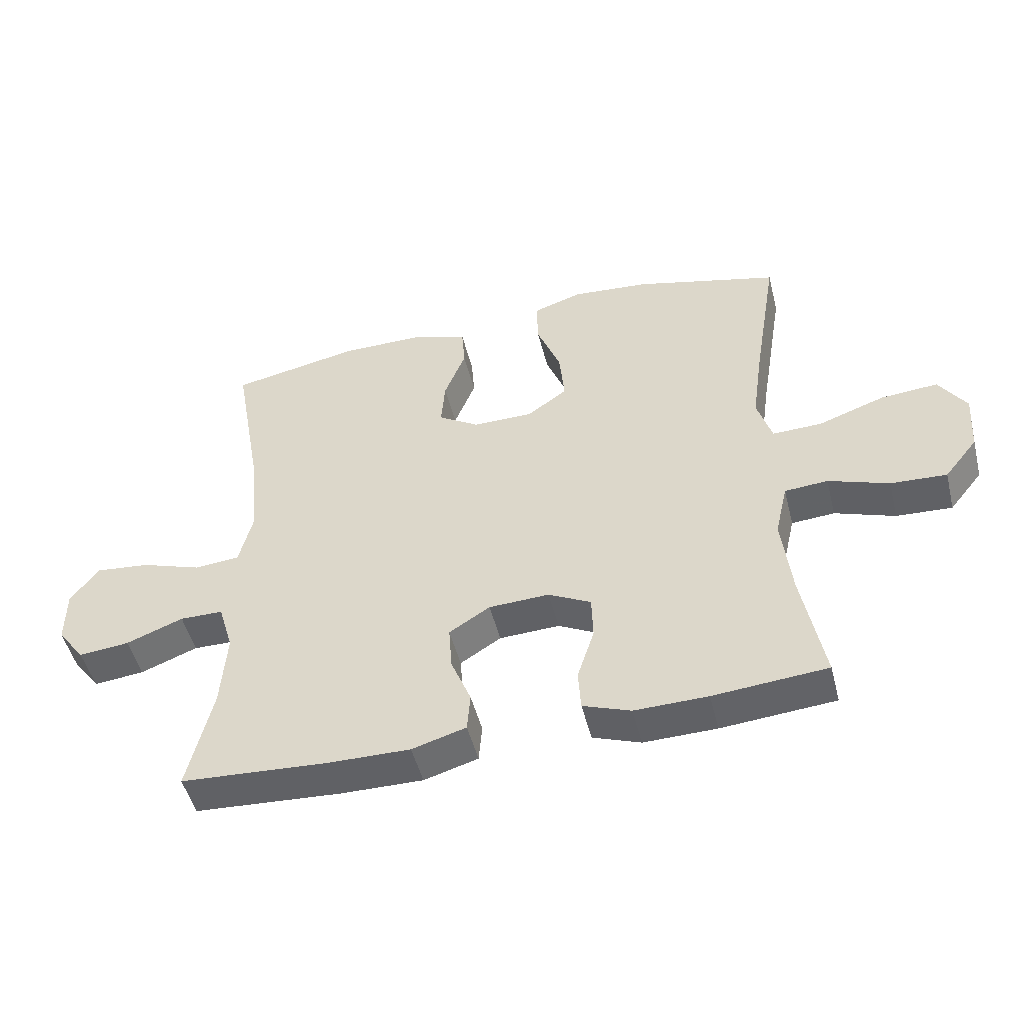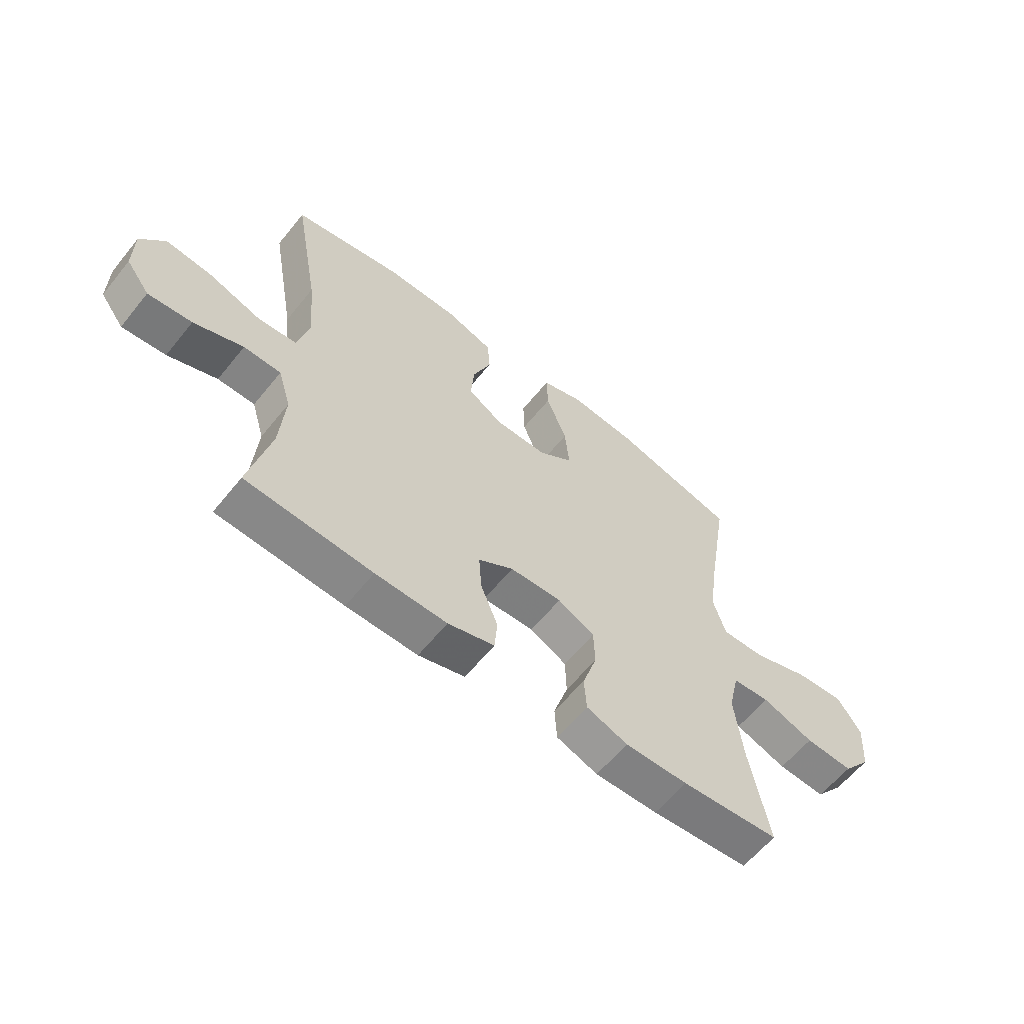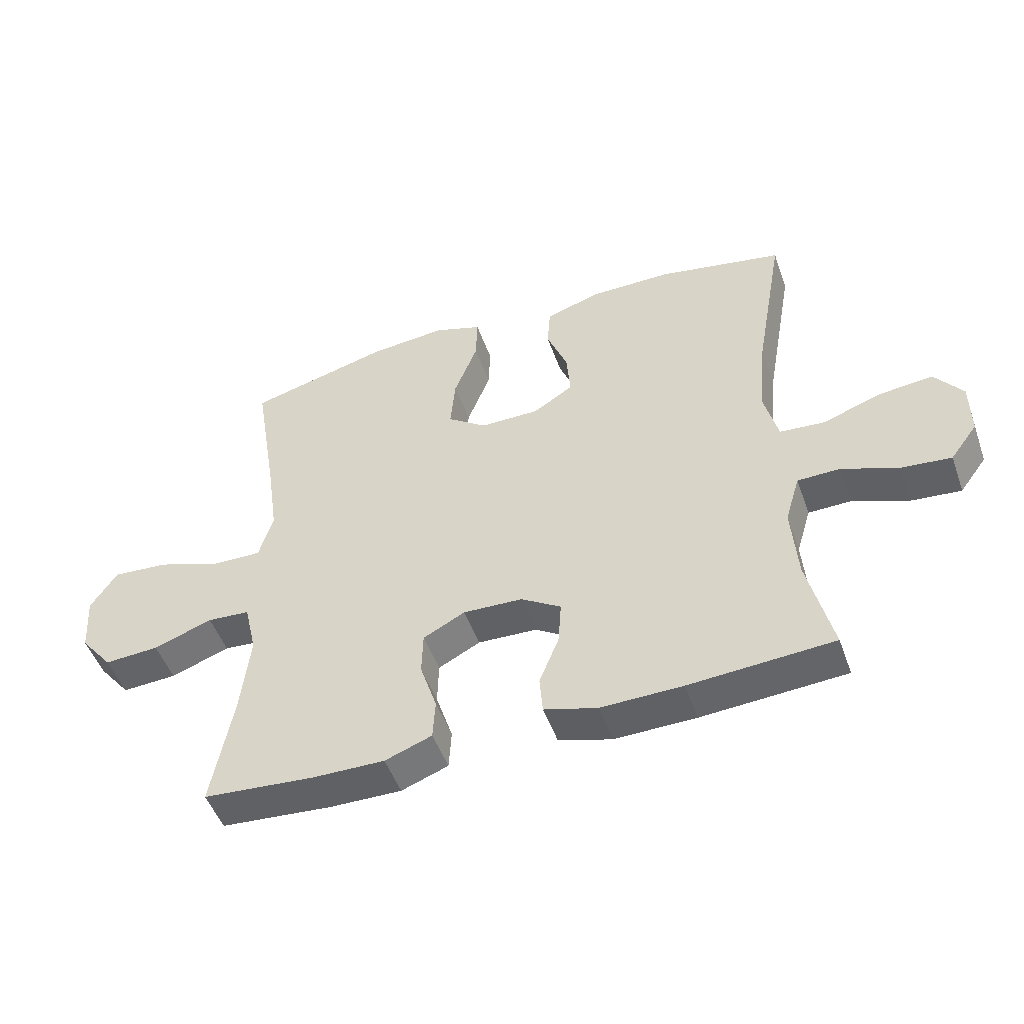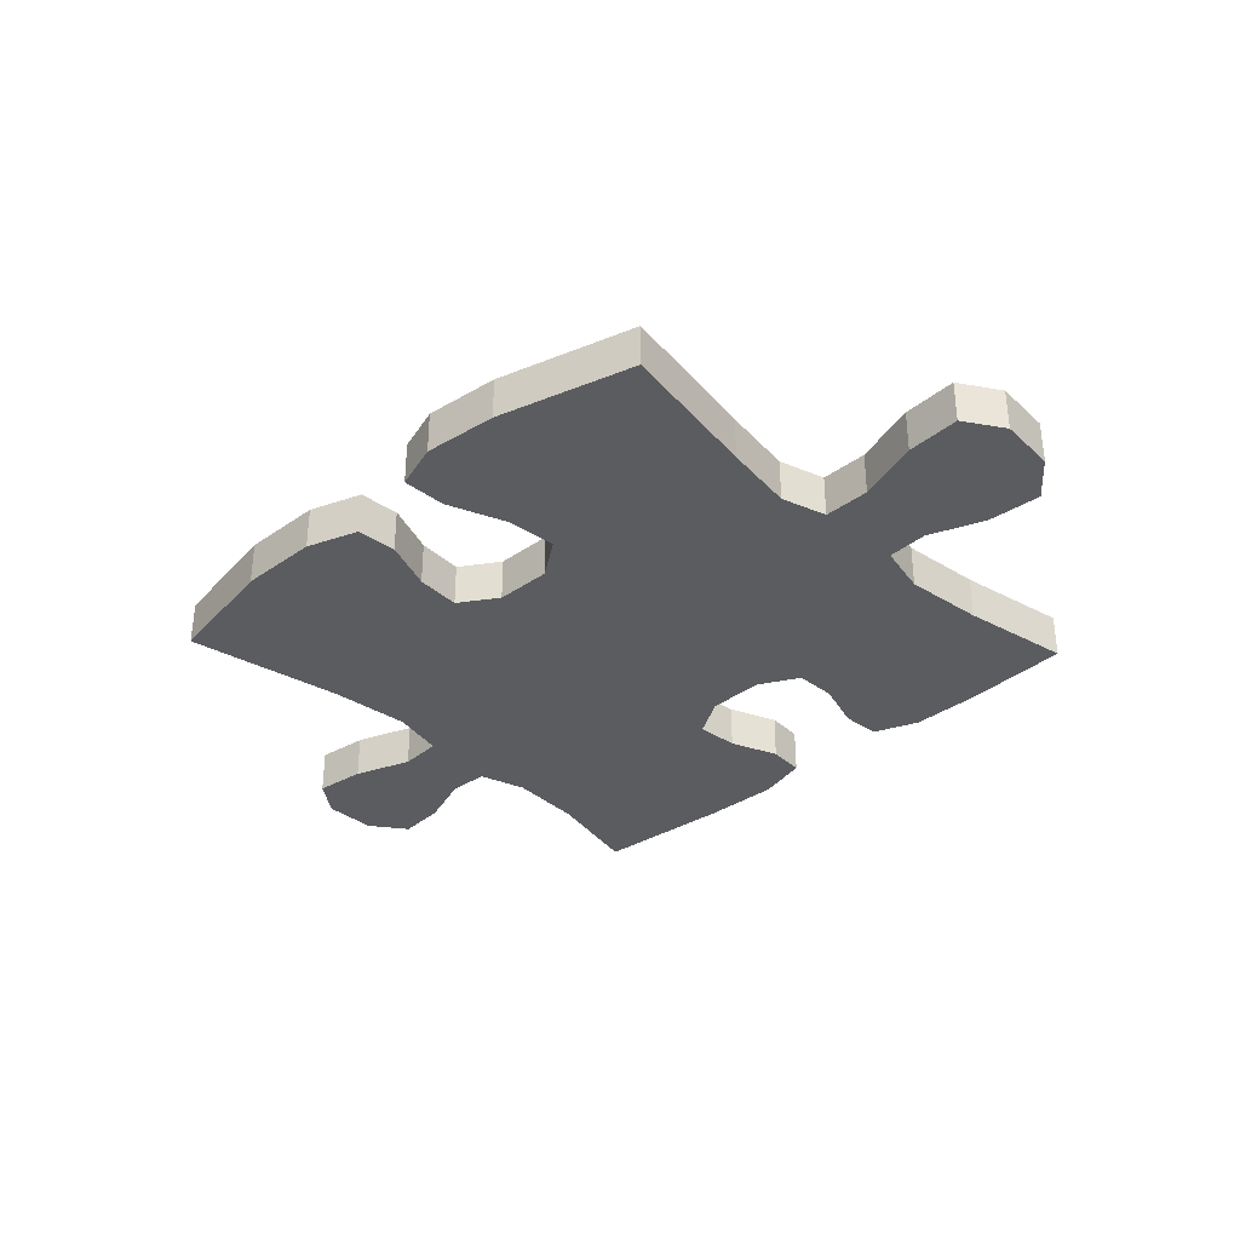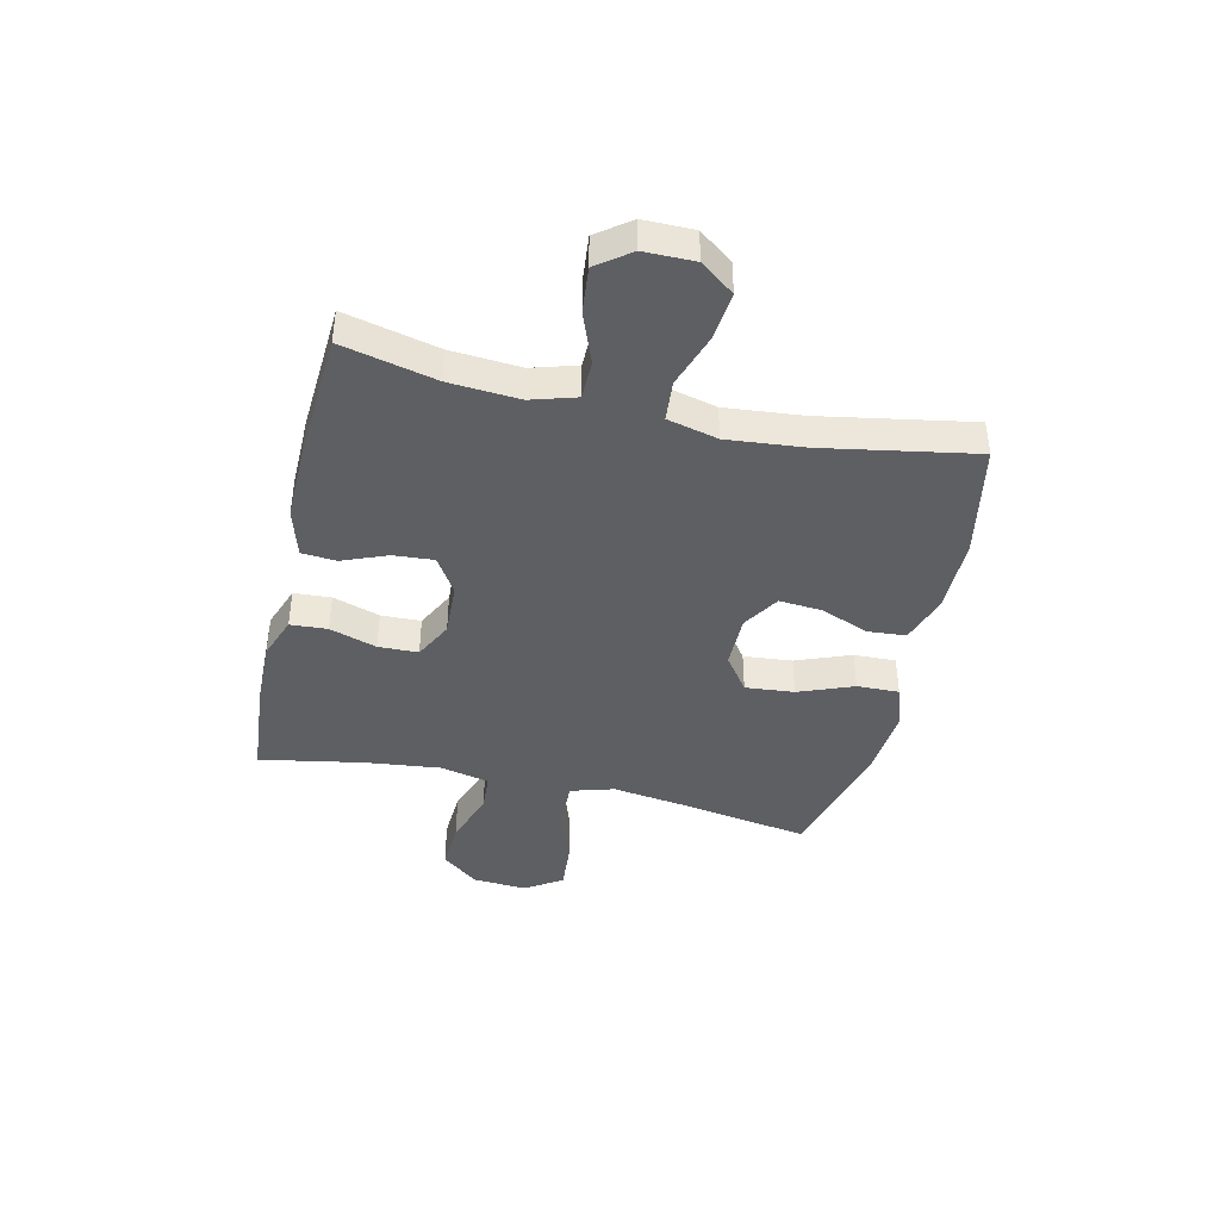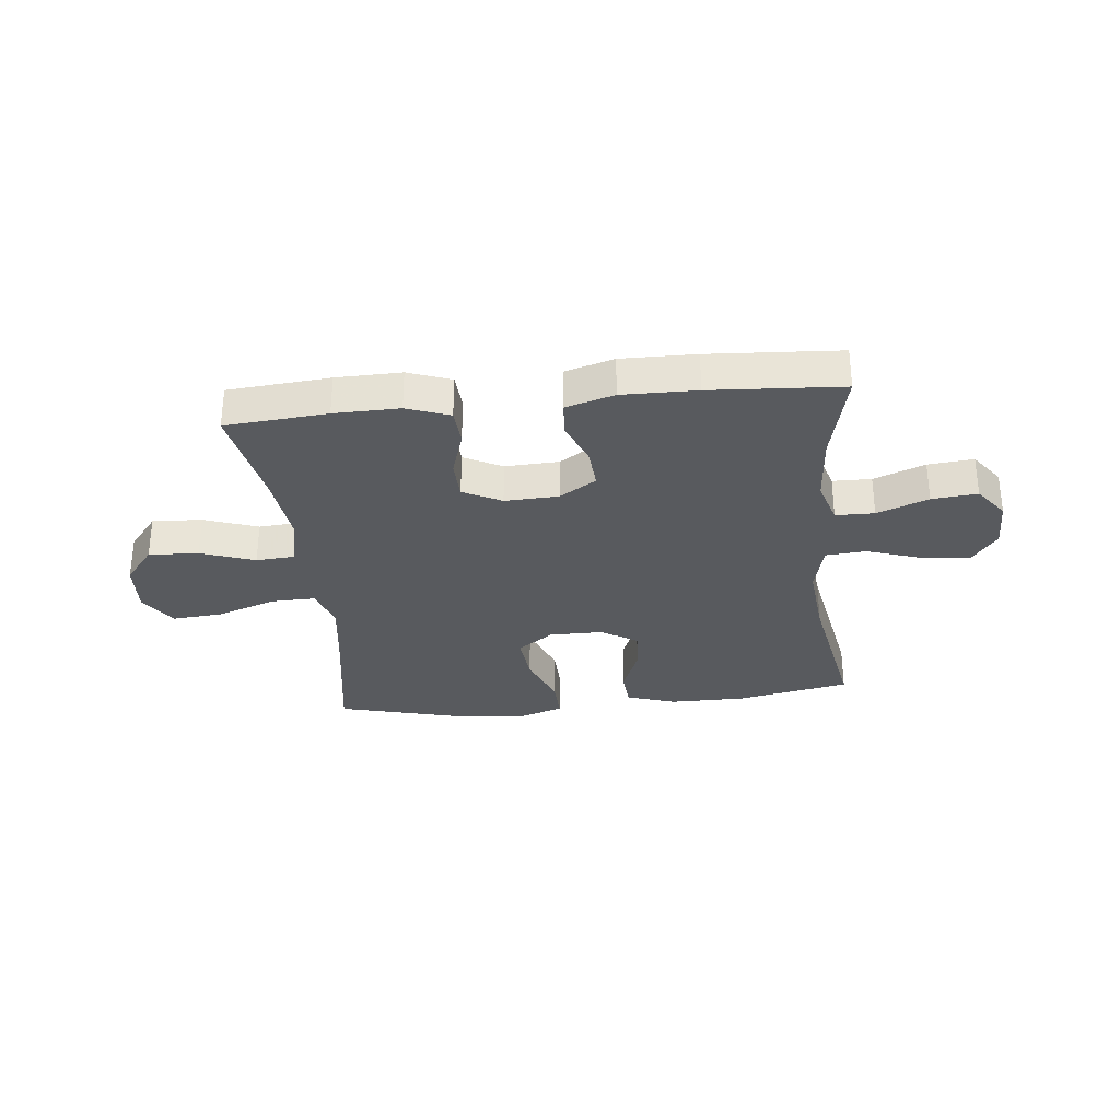
<metadata>
{"format":"obj","ext":"obj","renderer":"f3d","projection":"perspective","resolution":1024,"background":"white","views":[{"elev":-49.5,"azim":14.1,"up":"+Z"},{"elev":-60.9,"azim":-38.8,"up":"+Z"},{"elev":-49.9,"azim":-160.6,"up":"+Z"},{"elev":-33.9,"azim":43.5,"up":"+Y"},{"elev":-41.7,"azim":-102.9,"up":"+Y"},{"elev":-31.1,"azim":-173.9,"up":"+Y"}]}
</metadata>
<code>
v 0.5 0.07 -0.5
v 0.319 0.07 -0.515
v 0.203 0.07 -0.517
v 0.127 0.07 -0.489
v 0.123 0.07 -0.423
v 0.15 0.07 -0.339
v 0.148 0.07 -0.268
v 0.08 0.07 -0.233
v -0.016 0.07 -0.237
v -0.081 0.07 -0.278
v -0.076 0.07 -0.35
v -0.044 0.07 -0.43
v -0.049 0.07 -0.492
v -0.135 0.07 -0.517
v -0.267 0.07 -0.515
v -0.5 0.07 -0.5
v -0.461 0.07 -0.333
v -0.452 0.07 -0.208
v -0.476 0.07 -0.128
v -0.545 0.07 -0.127
v -0.636 0.07 -0.162
v -0.717 0.07 -0.17
v -0.761 0.07 -0.111
v -0.761 0.07 -0.021
v -0.716 0.07 0.039
v -0.63 0.07 0.03
v -0.533 0.07 -0.003
v -0.461 0.07 0.003
v -0.439 0.07 0.093
v -0.452 0.07 0.23
v -0.5 0.07 0.5
v -0.296 0.07 0.54
v -0.161 0.07 0.54
v -0.074 0.07 0.511
v -0.069 0.07 0.443
v -0.103 0.07 0.356
v -0.109 0.07 0.28
v -0.044 0.07 0.239
v 0.052 0.07 0.239
v 0.116 0.07 0.285
v 0.108 0.07 0.372
v 0.07 0.07 0.47
v 0.068 0.07 0.545
v 0.146 0.07 0.571
v 0.27 0.07 0.56
v 0.5 0.07 0.5
v 0.46 0.07 0.255
v 0.443 0.07 0.134
v 0.466 0.07 0.057
v 0.545 0.07 0.059
v 0.651 0.07 0.096
v 0.742 0.07 0.103
v 0.785 0.07 0.037
v 0.778 0.07 -0.06
v 0.725 0.07 -0.126
v 0.636 0.07 -0.121
v 0.54 0.07 -0.087
v 0.471 0.07 -0.092
v 0.451 0.07 -0.179
v 0.466 0.07 -0.314
v 0.5 0 -0.5
v 0.319 0 -0.515
v 0.203 0 -0.517
v 0.127 0 -0.489
v 0.123 0 -0.423
v 0.15 0 -0.339
v 0.148 0 -0.268
v 0.08 0 -0.233
v -0.016 0 -0.237
v -0.081 0 -0.278
v -0.076 0 -0.35
v -0.044 0 -0.43
v -0.049 0 -0.492
v -0.135 0 -0.517
v -0.267 0 -0.515
v -0.5 0 -0.5
v -0.461 0 -0.333
v -0.452 0 -0.208
v -0.476 0 -0.128
v -0.545 0 -0.127
v -0.636 0 -0.162
v -0.717 0 -0.17
v -0.761 0 -0.111
v -0.761 0 -0.021
v -0.716 0 0.039
v -0.63 0 0.03
v -0.533 0 -0.003
v -0.461 0 0.003
v -0.439 0 0.093
v -0.452 0 0.23
v -0.5 0 0.5
v -0.296 0 0.54
v -0.161 0 0.54
v -0.074 0 0.511
v -0.069 0 0.443
v -0.103 0 0.356
v -0.109 0 0.28
v -0.044 0 0.239
v 0.052 0 0.239
v 0.116 0 0.285
v 0.108 0 0.372
v 0.07 0 0.47
v 0.068 0 0.545
v 0.146 0 0.571
v 0.27 0 0.56
v 0.5 0 0.5
v 0.46 0 0.255
v 0.443 0 0.134
v 0.466 0 0.057
v 0.545 0 0.059
v 0.651 0 0.096
v 0.742 0 0.103
v 0.785 0 0.037
v 0.778 0 -0.06
v 0.725 0 -0.126
v 0.636 0 -0.121
v 0.54 0 -0.087
v 0.471 0 -0.092
v 0.451 0 -0.179
v 0.466 0 -0.314
f 55 56 57
f 54 55 57
f 53 54 57
f 52 53 57
f 51 52 57
f 50 51 57
f 49 50 57 58
f 48 49 58 59
f 45 46 47
f 44 45 47
f 43 44 47
f 42 43 47
f 41 42 47
f 40 41 47 48
f 39 40 48 59
f 34 35 36
f 33 34 36
f 32 33 36
f 31 32 36
f 30 31 36
f 29 30 36 37
f 28 29 37 38
f 25 26 27
f 24 25 27
f 23 24 27
f 22 23 27
f 21 22 27
f 20 21 27
f 19 20 27 28
f 38 39 59
f 28 38 59
f 19 28 59
f 18 19 59
f 15 16 17
f 14 15 17
f 13 14 17
f 12 13 17
f 11 12 17
f 4 5 6
f 3 4 6
f 2 3 6
f 1 2 6
f 60 1 6
f 60 6 7
f 59 60 7 8
f 18 59 8 9
f 10 11 17 18
f 9 10 18
f 117 116 115
f 117 115 114
f 117 114 113
f 117 113 112
f 117 112 111
f 117 111 110
f 118 117 110 109
f 119 118 109 108
f 107 106 105
f 107 105 104
f 107 104 103
f 107 103 102
f 107 102 101
f 108 107 101 100
f 119 108 100 99
f 96 95 94
f 96 94 93
f 96 93 92
f 96 92 91
f 96 91 90
f 97 96 90 89
f 98 97 89 88
f 87 86 85
f 87 85 84
f 87 84 83
f 87 83 82
f 87 82 81
f 87 81 80
f 88 87 80 79
f 119 99 98
f 119 98 88
f 119 88 79
f 119 79 78
f 77 76 75
f 77 75 74
f 77 74 73
f 77 73 72
f 77 72 71
f 66 65 64
f 66 64 63
f 66 63 62
f 66 62 61
f 66 61 120
f 67 66 120
f 68 67 120 119
f 69 68 119 78
f 78 77 71 70
f 78 70 69
f 1 61 62 2
f 2 62 63 3
f 3 63 64 4
f 4 64 65 5
f 5 65 66 6
f 6 66 67 7
f 7 67 68 8
f 8 68 69 9
f 9 69 70 10
f 10 70 71 11
f 11 71 72 12
f 12 72 73 13
f 13 73 74 14
f 14 74 75 15
f 15 75 76 16
f 16 76 77 17
f 17 77 78 18
f 18 78 79 19
f 19 79 80 20
f 20 80 81 21
f 21 81 82 22
f 22 82 83 23
f 23 83 84 24
f 24 84 85 25
f 25 85 86 26
f 26 86 87 27
f 27 87 88 28
f 28 88 89 29
f 29 89 90 30
f 30 90 91 31
f 31 91 92 32
f 32 92 93 33
f 33 93 94 34
f 34 94 95 35
f 35 95 96 36
f 36 96 97 37
f 37 97 98 38
f 38 98 99 39
f 39 99 100 40
f 40 100 101 41
f 41 101 102 42
f 42 102 103 43
f 43 103 104 44
f 44 104 105 45
f 45 105 106 46
f 46 106 107 47
f 47 107 108 48
f 48 108 109 49
f 49 109 110 50
f 50 110 111 51
f 51 111 112 52
f 52 112 113 53
f 53 113 114 54
f 54 114 115 55
f 55 115 116 56
f 56 116 117 57
f 57 117 118 58
f 58 118 119 59
f 59 119 120 60
f 60 120 61 1

</code>
